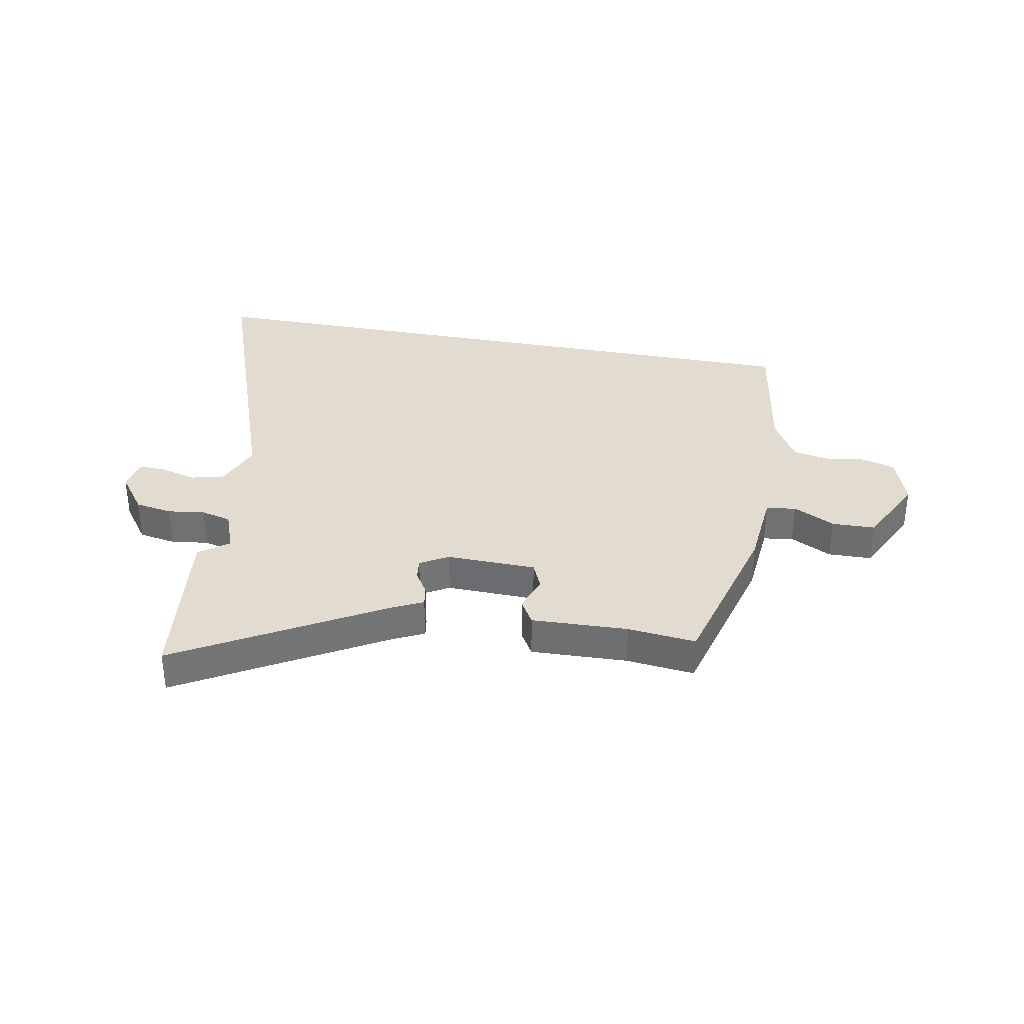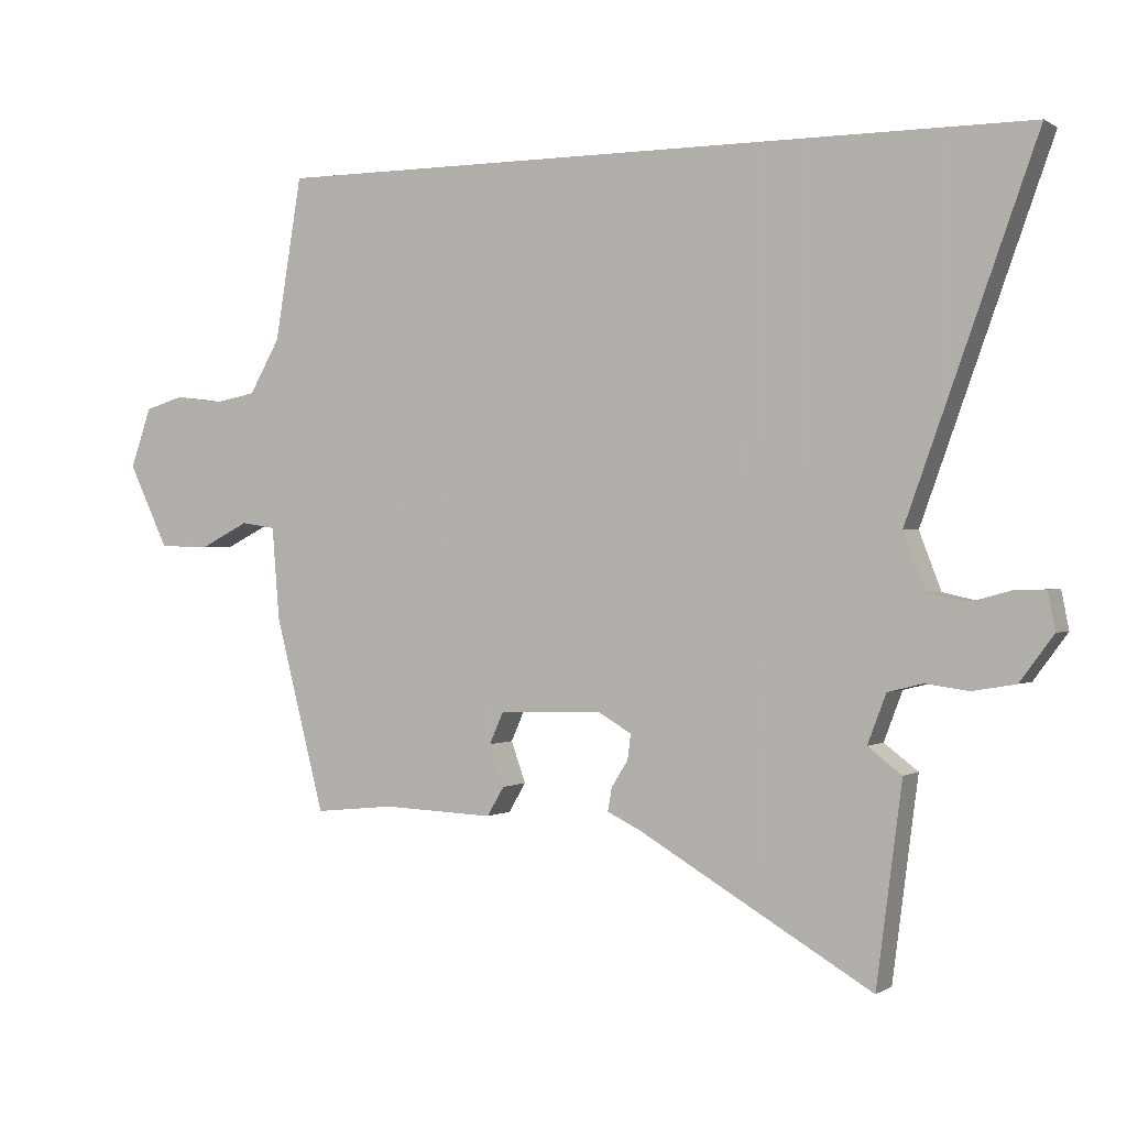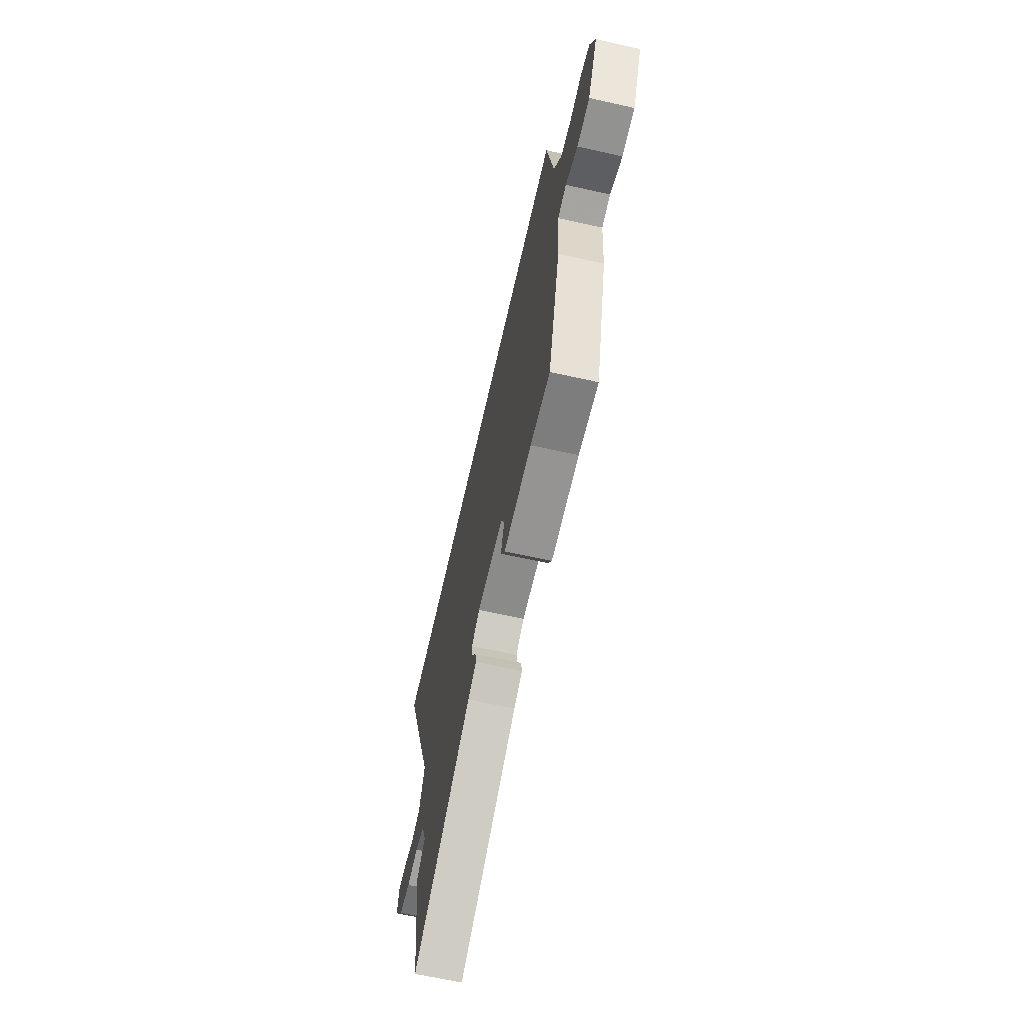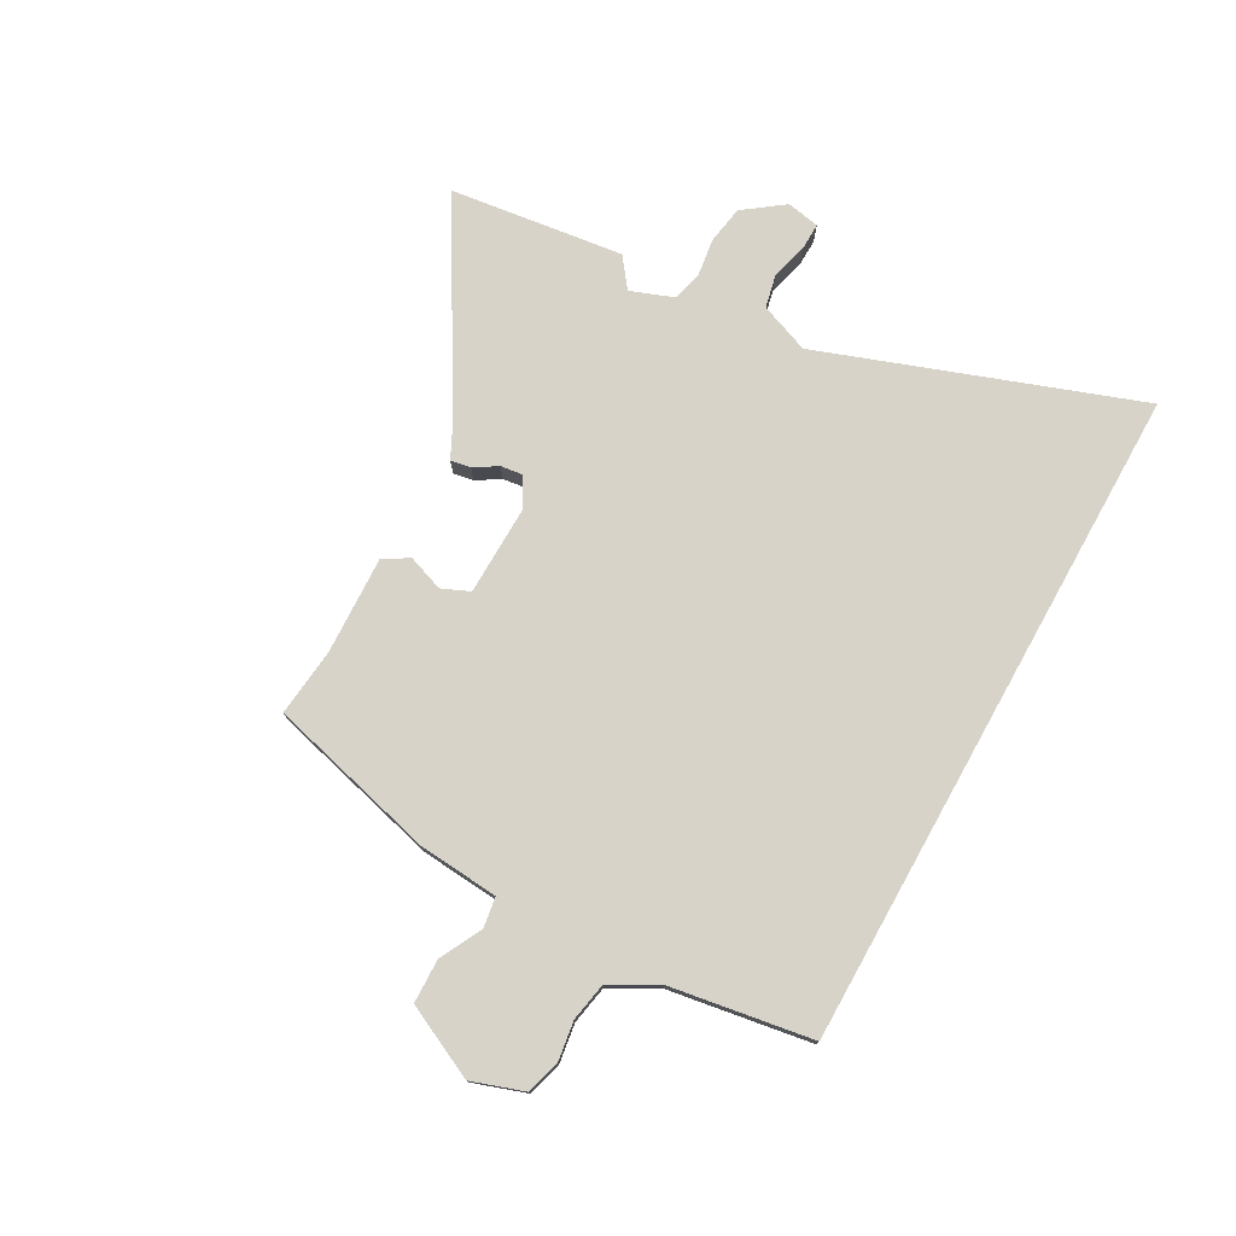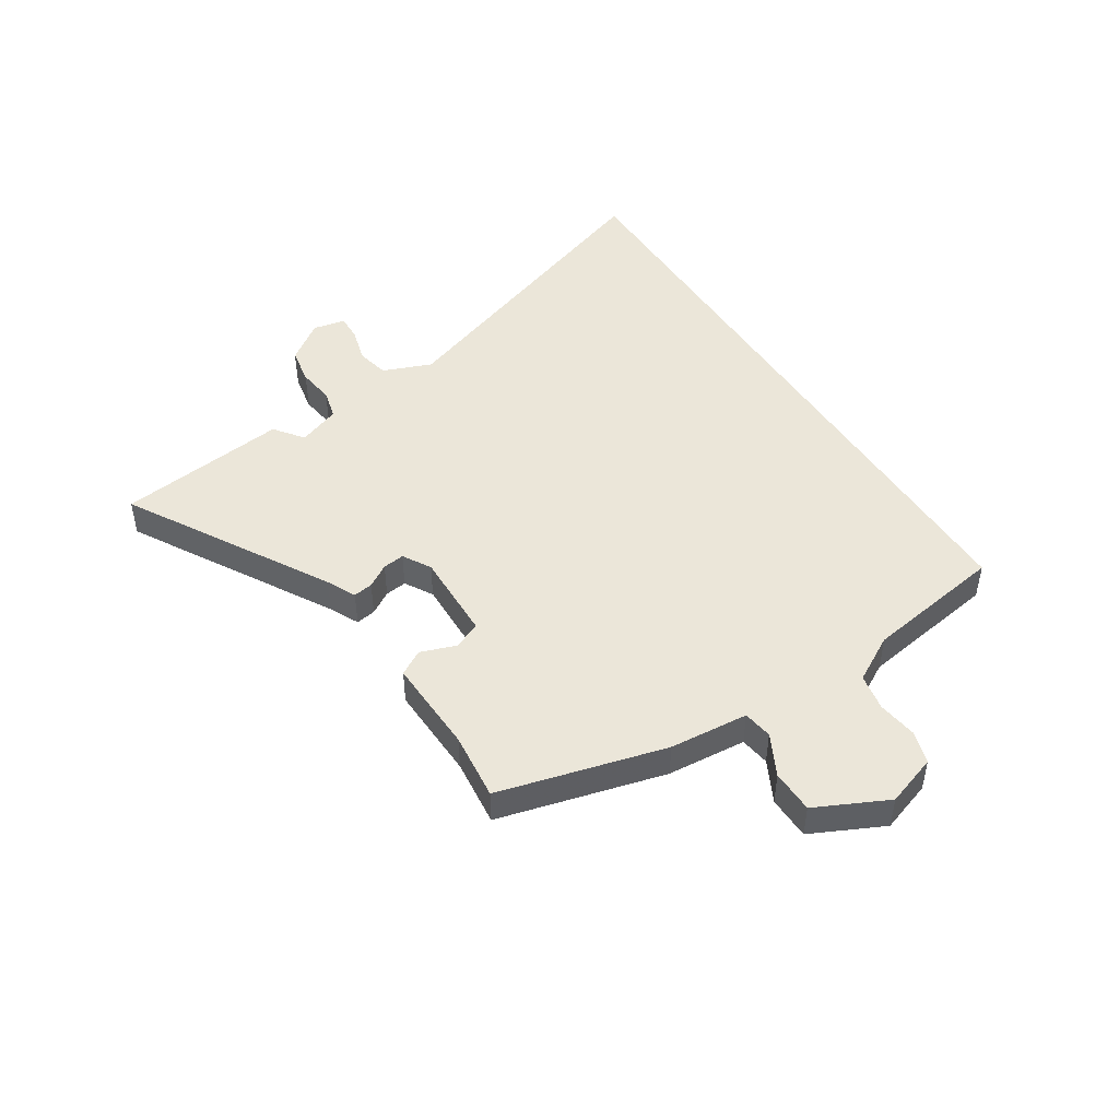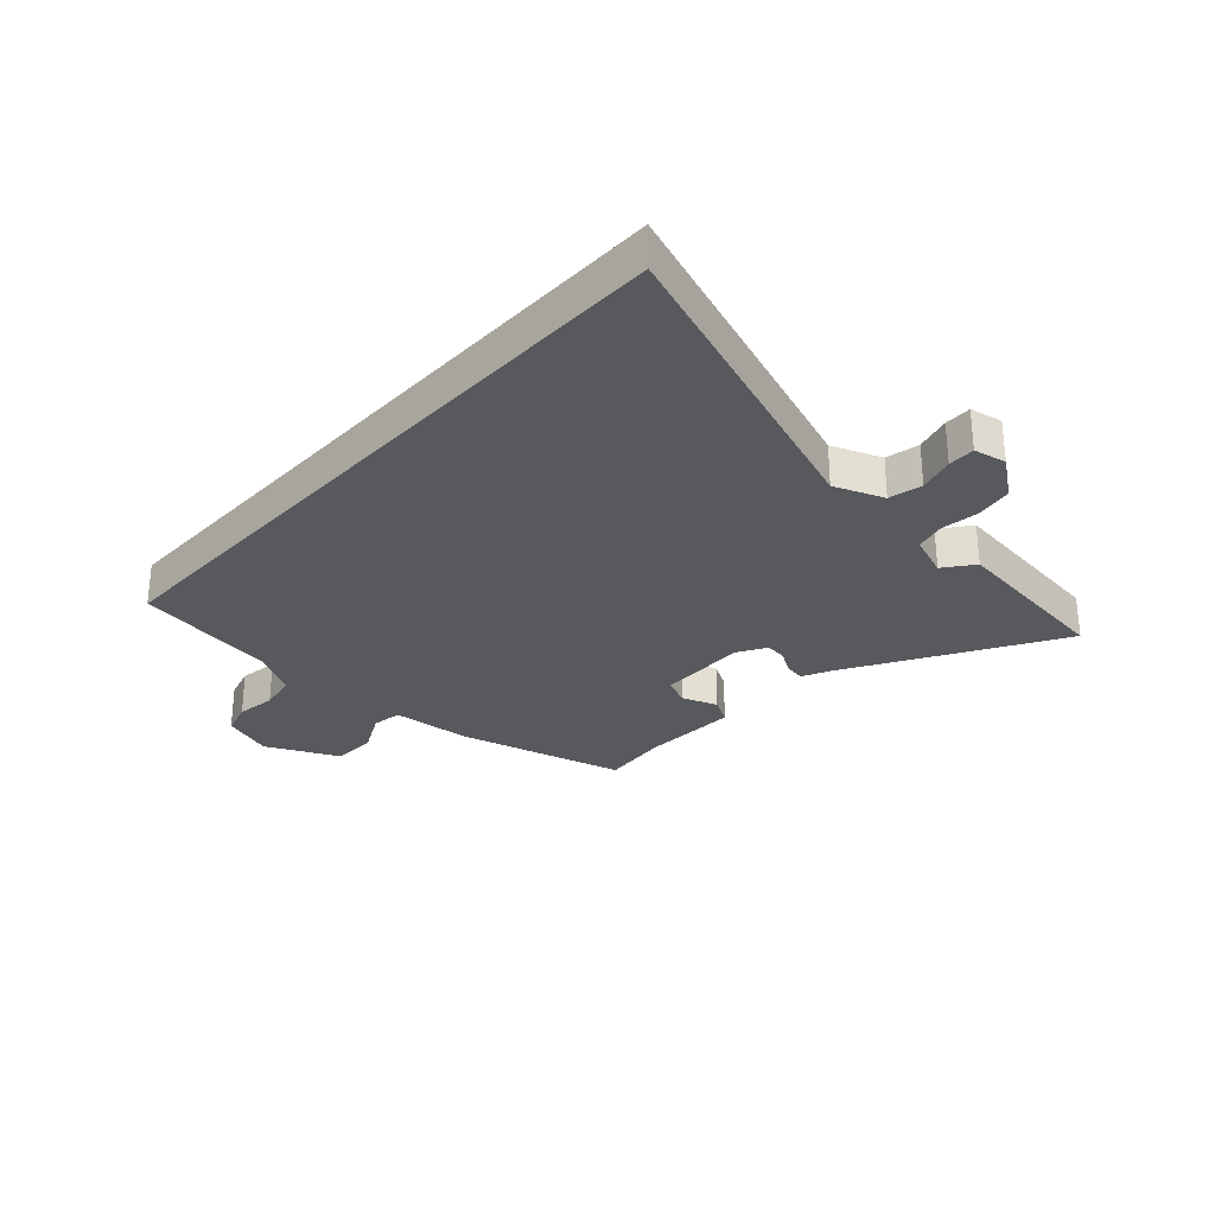
<metadata>
{"format":"obj","ext":"obj","renderer":"f3d","projection":"perspective","resolution":1024,"background":"white","views":[{"elev":34.3,"azim":-169.0,"up":"+Y"},{"elev":0.0,"azim":26.0,"up":"+Z"},{"elev":-64.8,"azim":-102.7,"up":"+Z"},{"elev":76.3,"azim":-60.8,"up":"+Y"},{"elev":47.0,"azim":-122.2,"up":"+Y"},{"elev":-29.1,"azim":47.8,"up":"+Y"}]}
</metadata>
<code>
v 0.516 0.07 -0.377
v 0.477 0.07 -0.677
v 0.125 0.07 -0.47
v 0.074 0.07 -0.445
v 0.08 0.07 -0.41
v 0.105 0.07 -0.37
v 0.11 0.07 -0.332
v 0.061 0.07 -0.303
v -0.096 0.07 -0.306
v -0.117 0.07 -0.354
v -0.095 0.07 -0.416
v -0.121 0.07 -0.46
v -0.289 0.07 -0.453
v -0.408 0.07 -0.465
v -0.483 0.07 -0.173
v -0.494 0.07 -0.034
v -0.546 0.07 -0.026
v -0.619 0.07 -0.063
v -0.695 0.07 -0.061
v -0.755 0.07 0.065
v -0.724 0.07 0.155
v -0.666 0.07 0.172
v -0.597 0.07 0.162
v -0.532 0.07 0.174
v -0.486 0.07 0.255
v -0.446 0.07 0.5
v 0.711 0.07 0.5
v 0.516 0.07 -0.042
v 0.549 0.07 -0.128
v 0.607 0.07 -0.141
v 0.669 0.07 -0.124
v 0.716 0.07 -0.123
v 0.727 0.07 -0.18
v 0.676 0.07 -0.249
v 0.611 0.07 -0.26
v 0.546 0.07 -0.251
v 0.493 0.07 -0.264
v 0.465 0.07 -0.338
v 0.516 0 -0.377
v 0.477 0 -0.677
v 0.125 0 -0.47
v 0.074 0 -0.445
v 0.08 0 -0.41
v 0.105 0 -0.37
v 0.11 0 -0.332
v 0.061 0 -0.303
v -0.096 0 -0.306
v -0.117 0 -0.354
v -0.095 0 -0.416
v -0.121 0 -0.46
v -0.289 0 -0.453
v -0.408 0 -0.465
v -0.483 0 -0.173
v -0.494 0 -0.034
v -0.546 0 -0.026
v -0.619 0 -0.063
v -0.695 0 -0.061
v -0.755 0 0.065
v -0.724 0 0.155
v -0.666 0 0.172
v -0.597 0 0.162
v -0.532 0 0.174
v -0.486 0 0.255
v -0.446 0 0.5
v 0.711 0 0.5
v 0.516 0 -0.042
v 0.549 0 -0.128
v 0.607 0 -0.141
v 0.669 0 -0.124
v 0.716 0 -0.123
v 0.727 0 -0.18
v 0.676 0 -0.249
v 0.611 0 -0.26
v 0.546 0 -0.251
v 0.493 0 -0.264
v 0.465 0 -0.338
f 33 34 35 36
f 33 36 37
f 30 31 32 33
f 29 30 33 37
f 28 29 37
f 25 26 27 28
f 24 25 28 37
f 23 24 37 38
f 17 18 19 20
f 16 17 20 21
f 13 14 15 16
f 11 12 13 16
f 10 11 16
f 9 10 16
f 8 9 16 21
f 3 4 5 6
f 3 6 7
f 2 3 7
f 1 2 7
f 38 1 7 8
f 22 23 38
f 8 21 22 38
f 74 73 72 71
f 75 74 71
f 71 70 69 68
f 75 71 68 67
f 75 67 66
f 66 65 64 63
f 75 66 63 62
f 76 75 62 61
f 58 57 56 55
f 59 58 55 54
f 54 53 52 51
f 54 51 50 49
f 54 49 48
f 54 48 47
f 59 54 47 46
f 44 43 42 41
f 45 44 41
f 45 41 40
f 45 40 39
f 46 45 39 76
f 76 61 60
f 76 60 59 46
f 1 39 40 2
f 2 40 41 3
f 3 41 42 4
f 4 42 43 5
f 5 43 44 6
f 6 44 45 7
f 7 45 46 8
f 8 46 47 9
f 9 47 48 10
f 10 48 49 11
f 11 49 50 12
f 12 50 51 13
f 13 51 52 14
f 14 52 53 15
f 15 53 54 16
f 16 54 55 17
f 17 55 56 18
f 18 56 57 19
f 19 57 58 20
f 20 58 59 21
f 21 59 60 22
f 22 60 61 23
f 23 61 62 24
f 24 62 63 25
f 25 63 64 26
f 26 64 65 27
f 27 65 66 28
f 28 66 67 29
f 29 67 68 30
f 30 68 69 31
f 31 69 70 32
f 32 70 71 33
f 33 71 72 34
f 34 72 73 35
f 35 73 74 36
f 36 74 75 37
f 37 75 76 38
f 38 76 39 1

</code>
